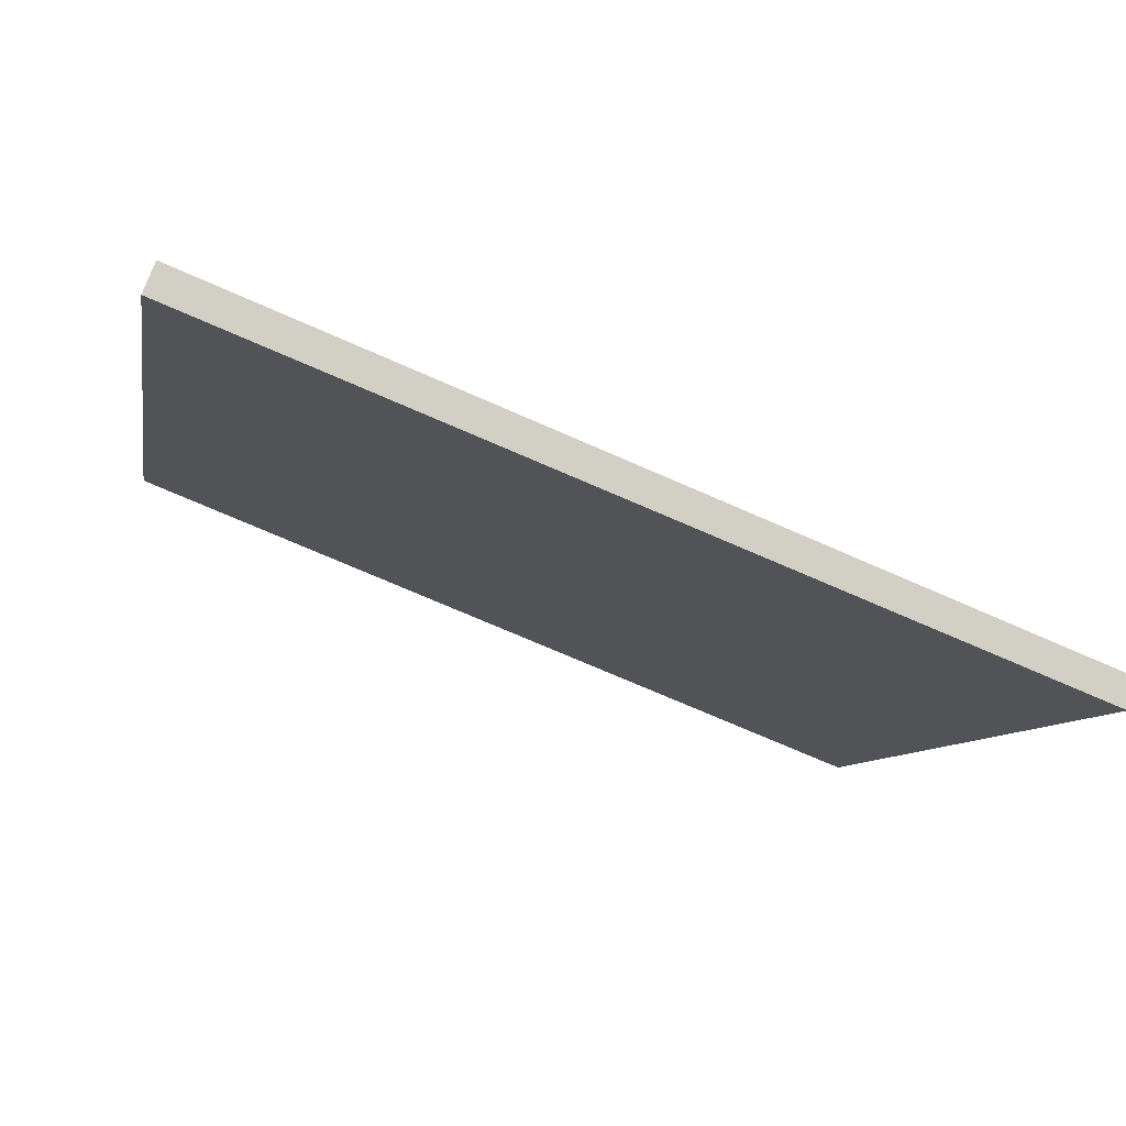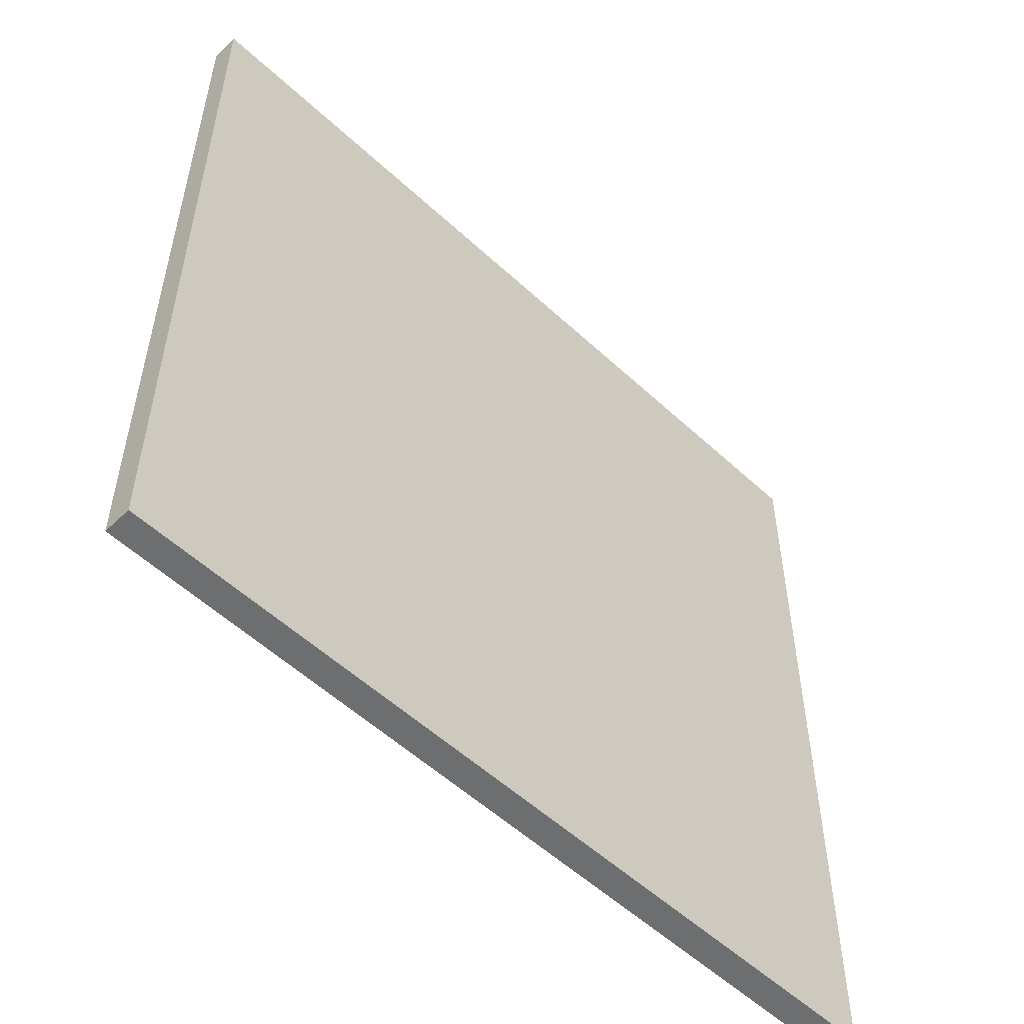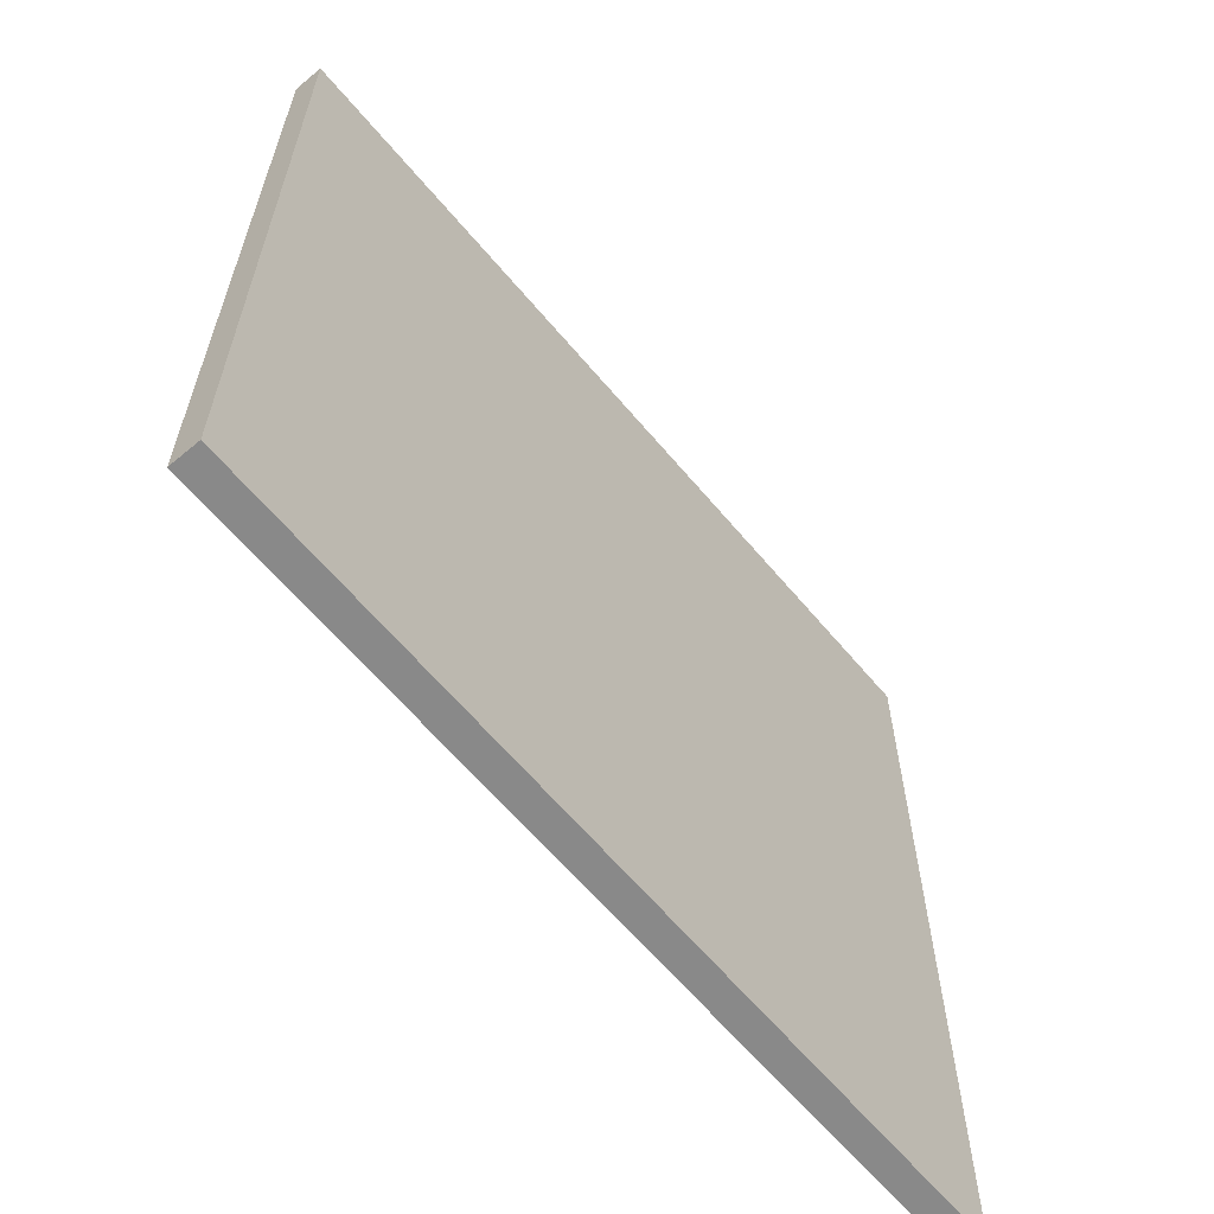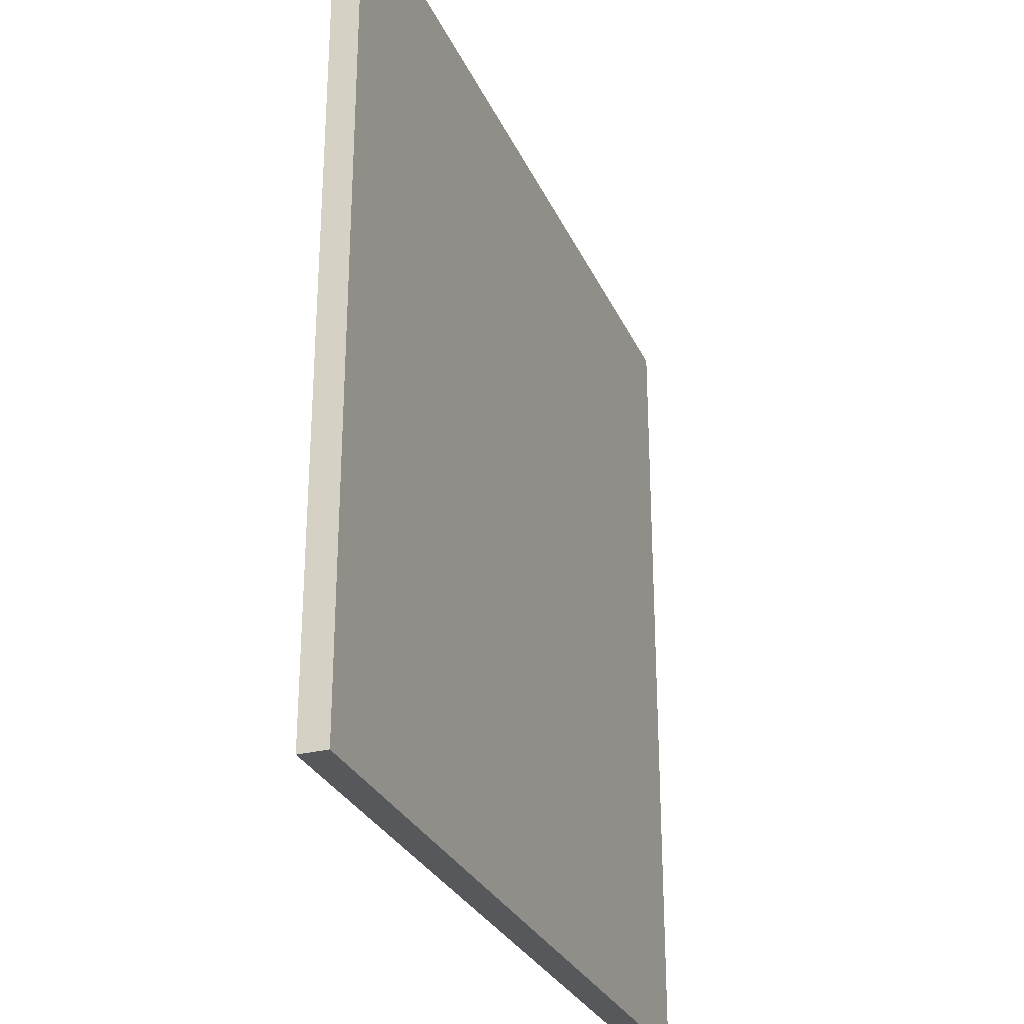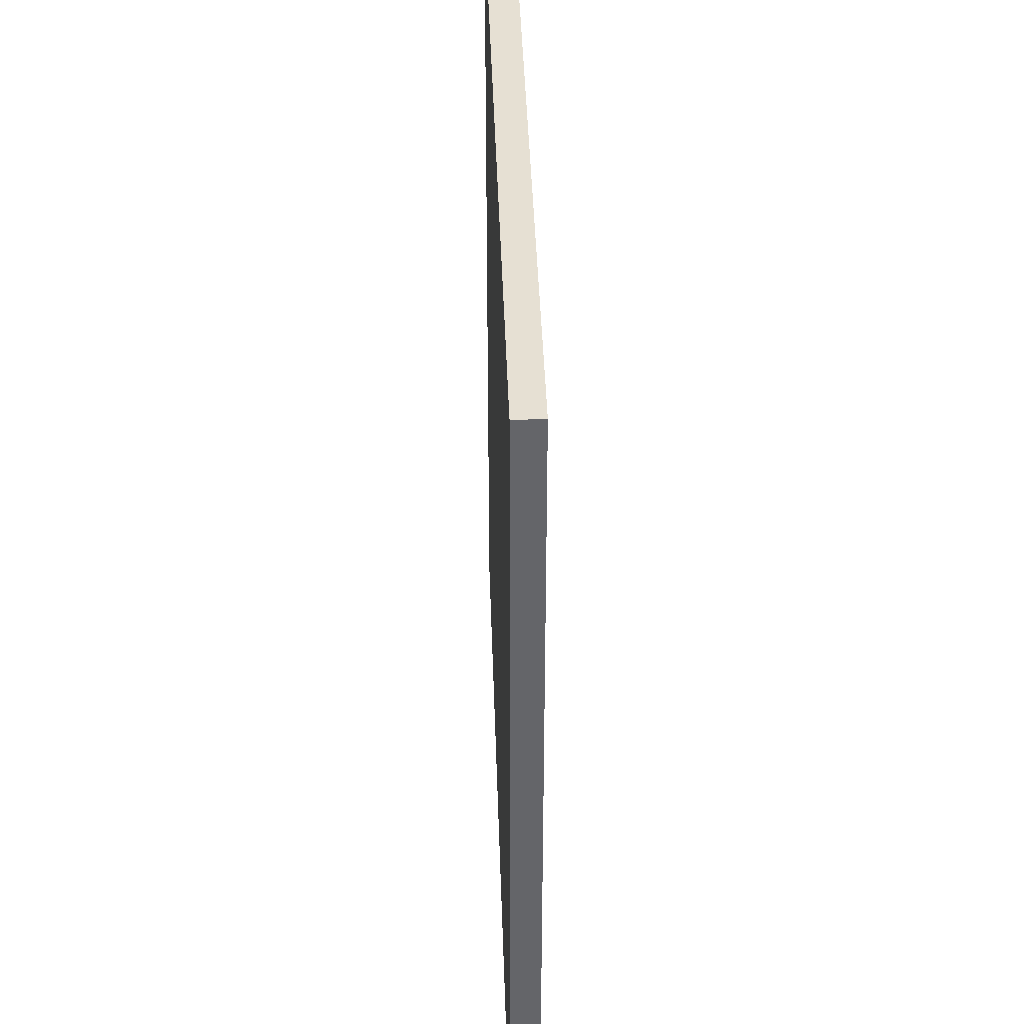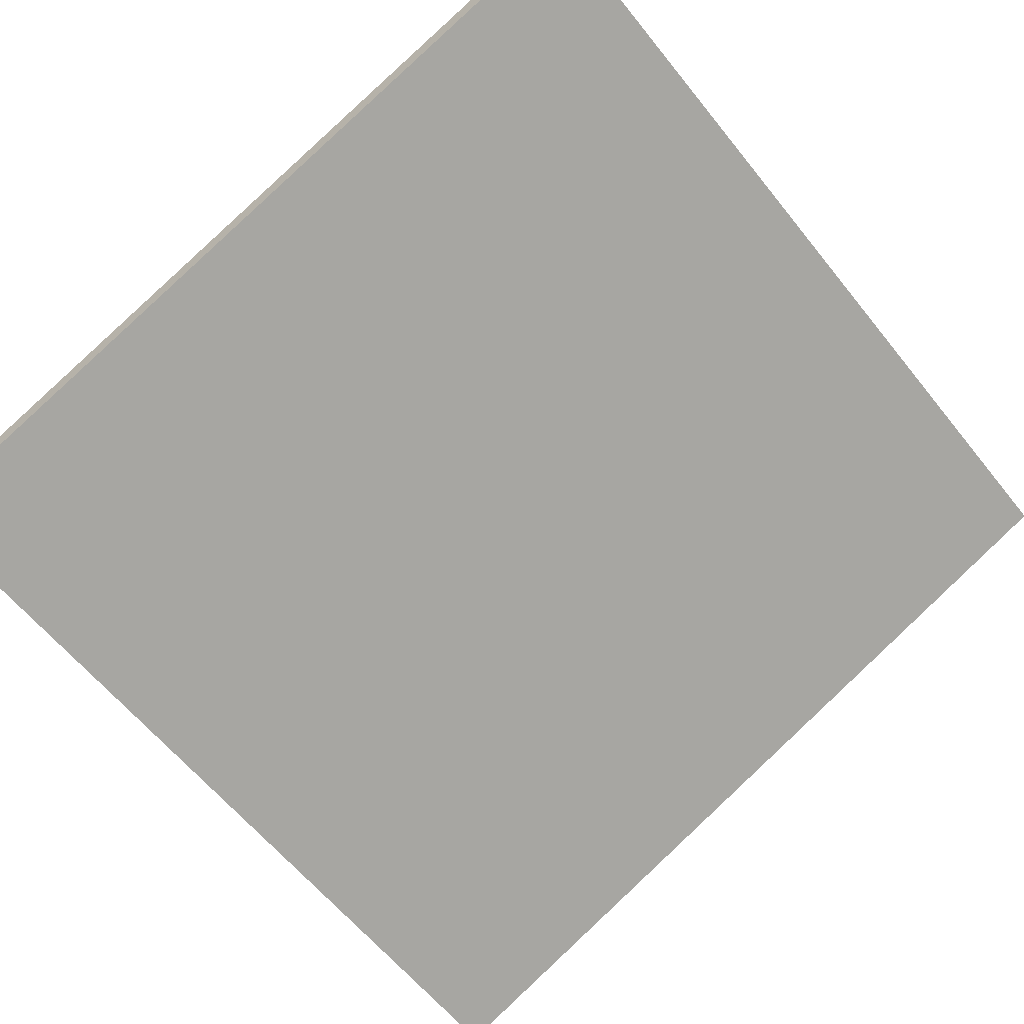
<metadata>
{"format":"obj","ext":"obj","renderer":"f3d","projection":"perspective","resolution":1024,"background":"white","views":[{"elev":-7.9,"azim":-9.5,"up":"+Y"},{"elev":-54.2,"azim":113.9,"up":"+Z"},{"elev":-63.2,"azim":-71.5,"up":"+Z"},{"elev":-28.8,"azim":89.1,"up":"+Z"},{"elev":38.5,"azim":66.8,"up":"+Z"},{"elev":-61.1,"azim":-141.5,"up":"+Y"}]}
</metadata>
<code>
v -27.15 49.84 -4.086
v -27.15 49.84 4.086
v -27.05 50.1 -4.086
v -27.05 50.1 4.086
v -34.76 52.83 -4.086
v -34.76 52.83 4.086
v -34.65 53.1 -4.086
v -34.65 53.1 4.086
f 1 3 4
f 4 2 1
f 5 6 8
f 8 7 5
f 1 2 6
f 6 5 1
f 3 7 8
f 8 4 3
f 1 5 7
f 7 3 1
f 2 4 8
f 8 6 2

</code>
